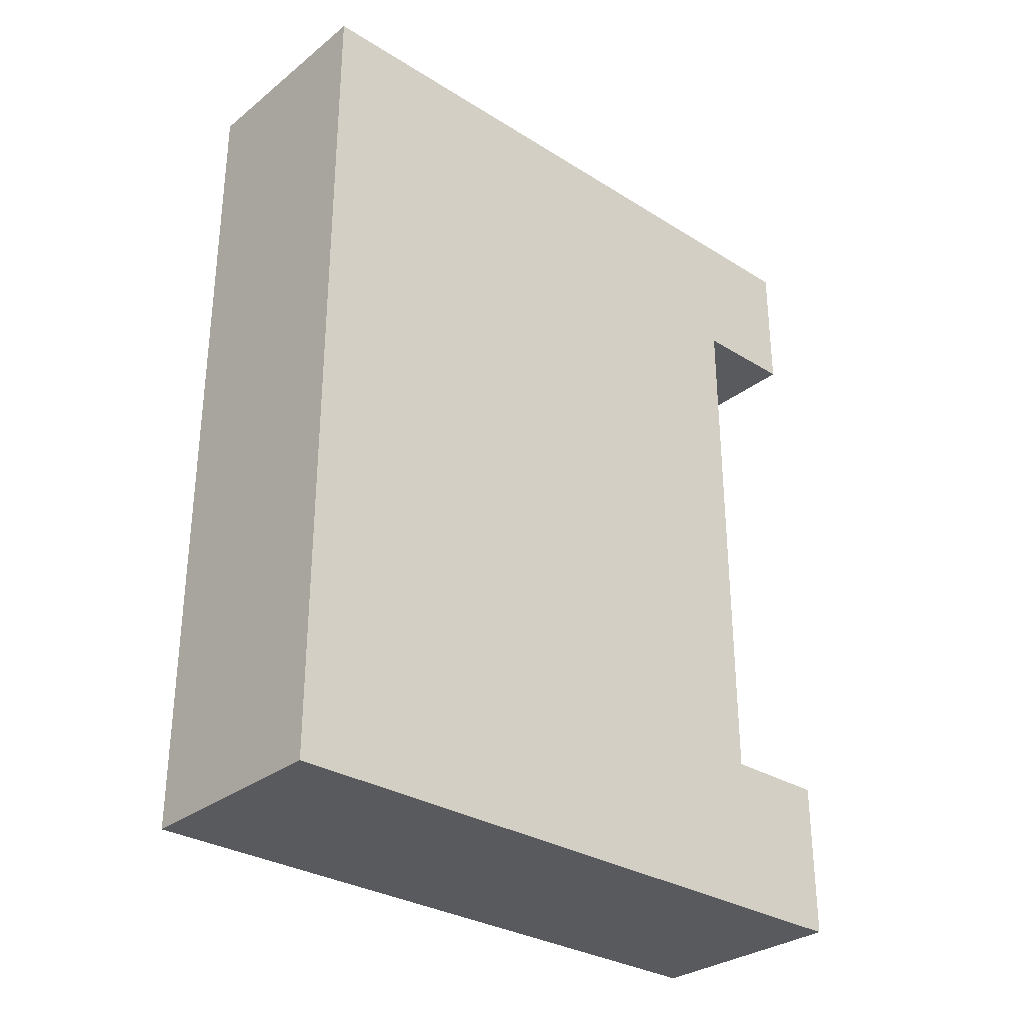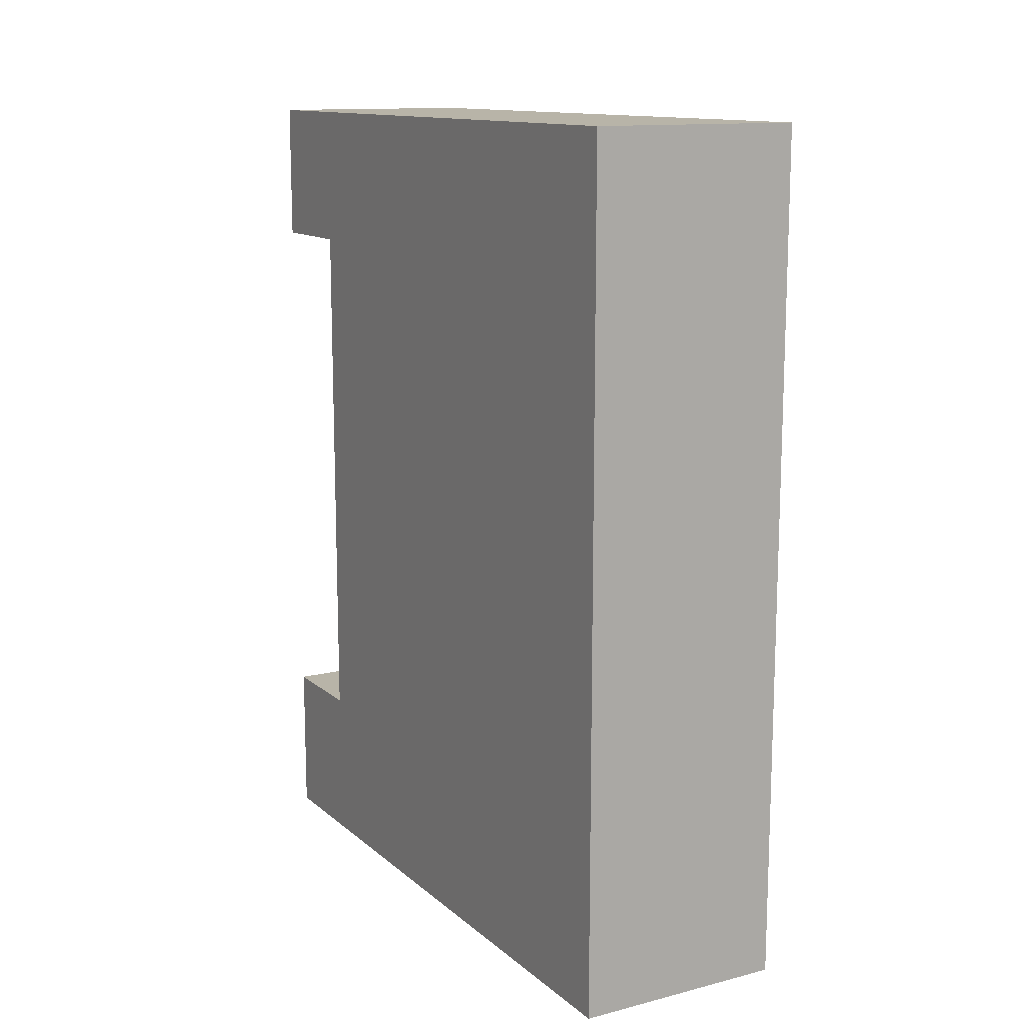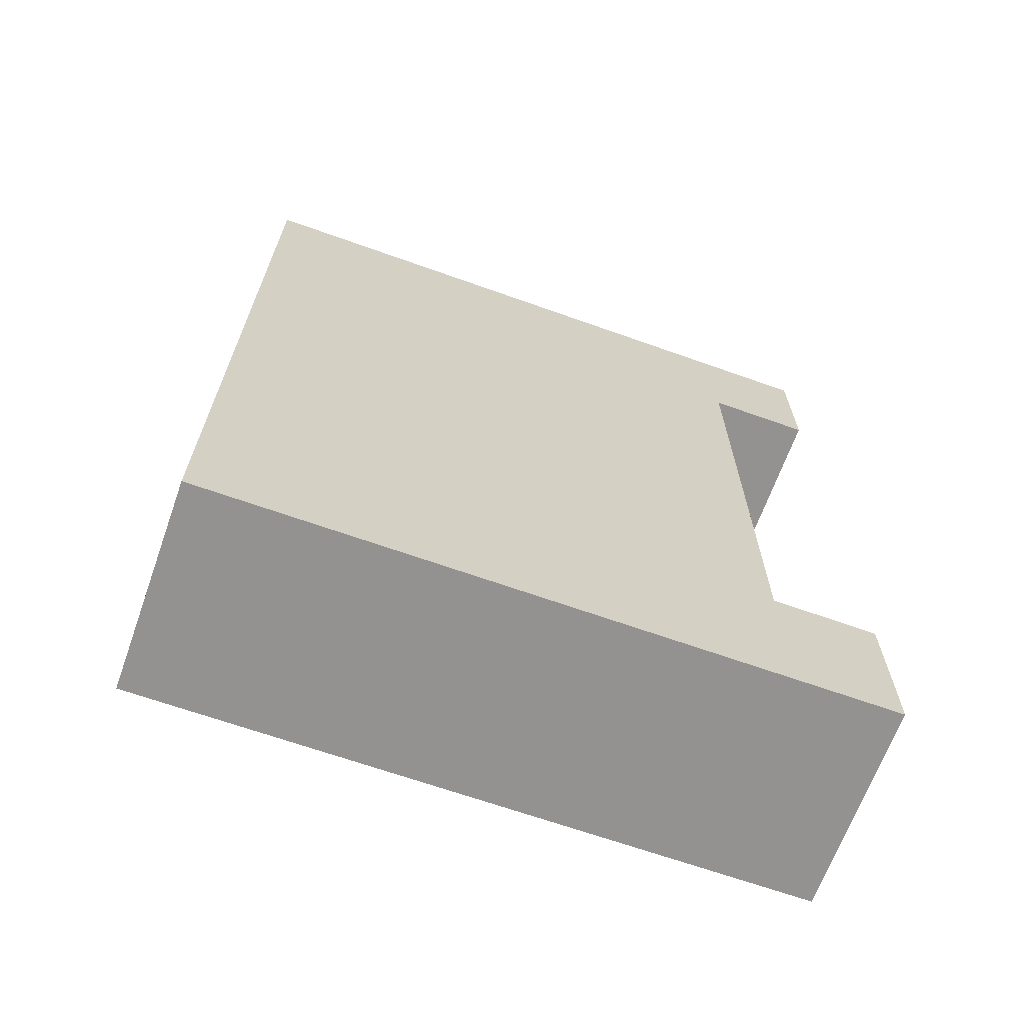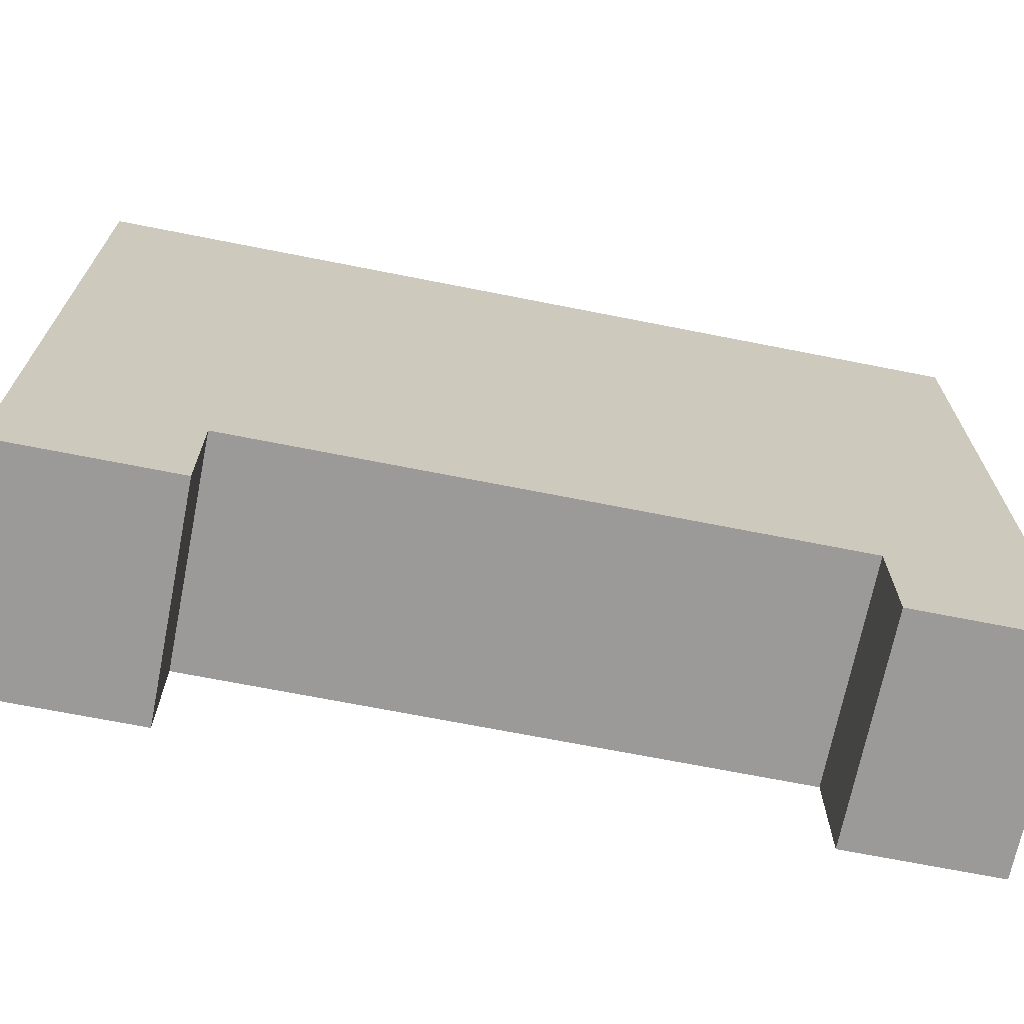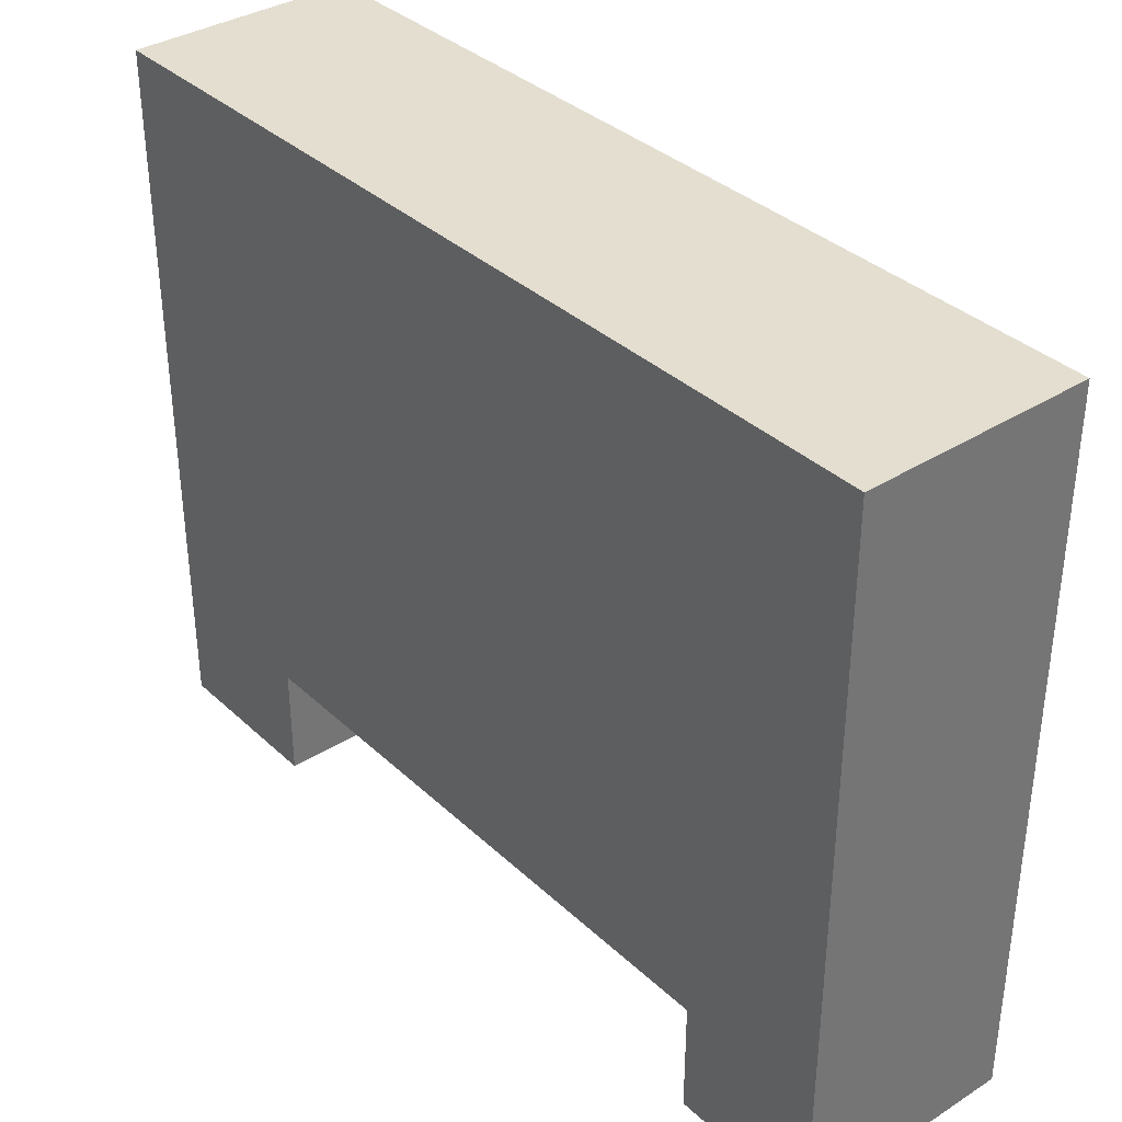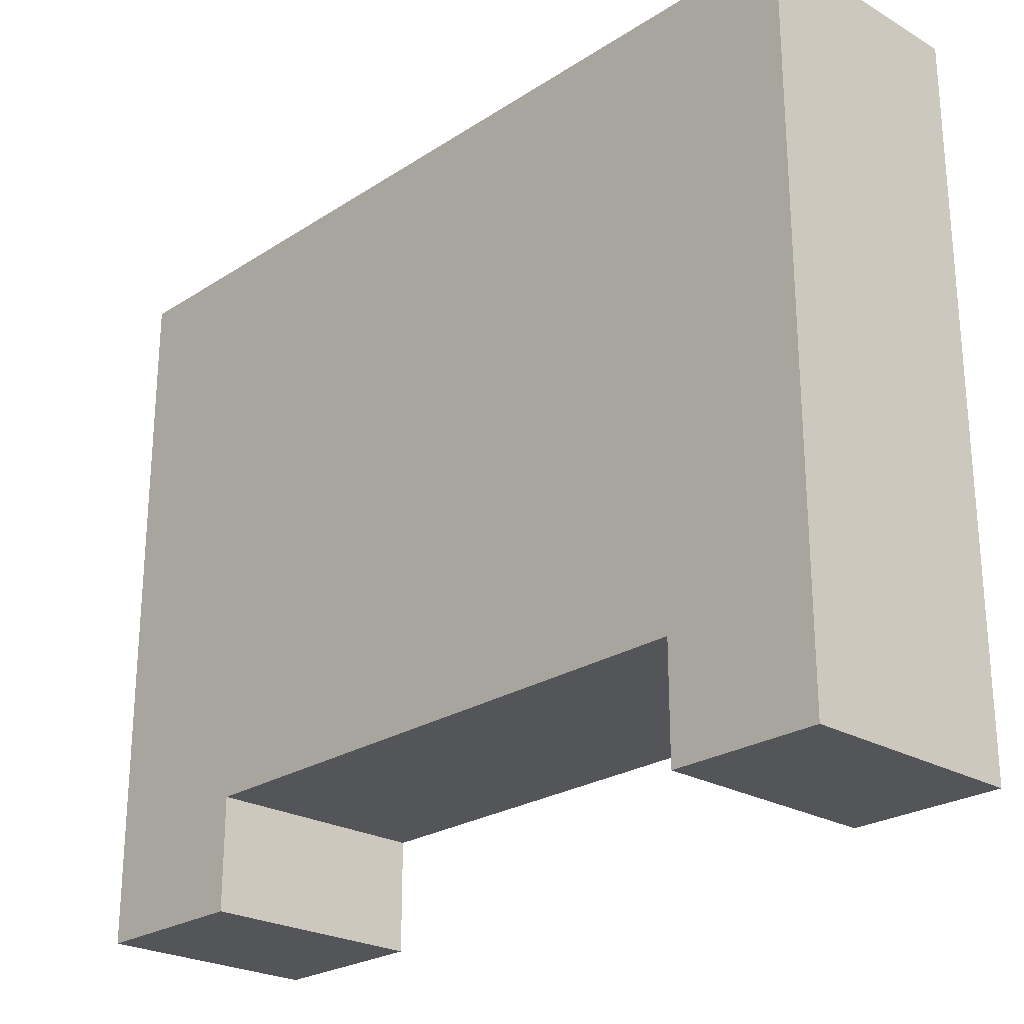
<metadata>
{"format":"obj","ext":"obj","renderer":"f3d","projection":"perspective","resolution":1024,"background":"white","views":[{"elev":-30.7,"azim":48.2,"up":"+Y"},{"elev":13.0,"azim":-29.7,"up":"+Y"},{"elev":-66.5,"azim":70.3,"up":"+Y"},{"elev":-69.3,"azim":78.8,"up":"+Z"},{"elev":35.7,"azim":140.3,"up":"+Z"},{"elev":-24.5,"azim":136.6,"up":"+Z"}]}
</metadata>
<code>
o
v 10.2 4.8 -11
v 10.2 4.8 -7.2
v 10.2 4.9 -10.2
v 10.2 4.9 -7.3
v 10.2 5.6 -10.8
v 10.2 5.6 -10.4
v 10.2 5.7 -11
v 10.2 5.7 -10.8
v 10.2 5.7 -10.4
v 10.2 5.7 -10.3
v 10.2 6.8 -10.2
v 10.2 6.8 -10
v 10.2 6.9 -10.3
v 10.2 6.9 -10
v 10.2 6.9 -7.3
v 10.2 6.9 -7.2
v 10.2 8.8 -11
v 10.2 8.8 -10.8
v 10.2 8.8 -10.4
v 10.2 8.8 -10.3
v 10.2 8.8 -7.2
v 10.2 8.9 -10.9
v 10.2 8.9 -10.8
v 10.2 9.5 -10.9
v 10.2 9.5 -7.2
v 10.2 9.6 -11
v 10.2 9.6 -7.2
v 11.4 4.8 -11
v 11.4 4.8 -7.2
v 11.4 4.9 -10.9
v 11.4 4.9 -7.3
v 11.4 5.6 -10.9
v 11.4 5.6 -10.8
v 11.4 5.7 -11
v 11.4 5.7 -10.8
v 11.4 5.7 -10.4
v 11.4 5.7 -10.3
v 11.4 6.9 -7.3
v 11.4 6.9 -7.2
v 11.4 8.8 -11
v 11.4 8.8 -10.8
v 11.4 8.8 -10.4
v 11.4 8.8 -10.3
v 11.4 8.8 -7.2
v 11.4 8.9 -10.9
v 11.4 8.9 -10.8
v 11.4 9.5 -10.9
v 11.4 9.5 -7.2
v 11.4 9.6 -11
v 11.4 9.6 -7.2
v 10.2 4.8 -11
v 10.2 5.7 -11
v 10.2 8.8 -11
v 10.2 9.6 -11
v 11.4 4.8 -11
v 11.4 5.7 -11
v 11.4 8.8 -11
v 11.4 9.6 -11
v 10.2 5.7 -10.4
v 10.2 8.8 -10.4
v 11.4 5.7 -10.4
v 11.4 8.8 -10.4
v 10.2 4.8 -7.2
v 10.2 6.9 -7.2
v 10.2 8.8 -7.2
v 10.2 9.5 -7.2
v 10.2 9.6 -7.2
v 11.4 4.8 -7.2
v 11.4 6.9 -7.2
v 11.4 8.8 -7.2
v 11.4 9.5 -7.2
v 11.4 9.6 -7.2
v 10.2 4.8 -11
v 11.4 4.8 -11
v 10.2 4.8 -7.2
v 11.4 4.8 -7.2
v 10.2 8.8 -11
v 11.4 8.8 -11
v 10.2 8.8 -10.8
v 11.4 8.8 -10.8
v 10.2 8.8 -10.4
v 11.4 8.8 -10.4
v 10.2 5.7 -11
v 11.4 5.7 -11
v 10.2 5.7 -10.8
v 11.4 5.7 -10.8
v 10.2 5.7 -10.4
v 11.4 5.7 -10.4
v 10.2 9.6 -11
v 11.4 9.6 -11
v 10.2 9.6 -7.2
v 11.4 9.6 -7.2
f 1 2 3
f 3 2 4
f 1 3 5
f 5 3 6
f 1 5 7
f 5 6 8
f 7 5 8
f 6 3 9
f 8 6 9
f 9 3 10
f 3 4 11
f 10 3 11
f 11 4 12
f 9 10 13
f 10 11 13
f 11 12 13
f 12 4 14
f 13 12 14
f 4 2 15
f 14 4 15
f 15 2 16
f 9 13 19
f 13 14 20
f 14 15 20
f 19 13 20
f 15 16 20
f 20 16 21
f 17 18 22
f 18 19 23
f 22 18 23
f 19 20 23
f 20 21 23
f 17 22 24
f 22 23 24
f 23 21 25
f 24 23 25
f 17 24 26
f 24 25 26
f 26 25 27
f 30 29 28
f 31 29 30
f 32 30 28
f 32 31 30
f 33 31 32
f 34 32 28
f 34 33 32
f 35 31 33
f 35 33 34
f 36 31 35
f 37 31 36
f 38 29 31
f 38 31 37
f 39 29 38
f 42 37 36
f 43 38 37
f 43 39 38
f 43 37 42
f 44 39 43
f 45 41 40
f 46 42 41
f 46 41 45
f 46 43 42
f 46 44 43
f 47 45 40
f 47 46 45
f 48 44 46
f 48 46 47
f 49 47 40
f 49 48 47
f 50 48 49
f 51 52 55
f 55 52 56
f 53 54 57
f 57 54 58
f 59 60 61
f 61 60 62
f 68 64 63
f 69 65 64
f 69 64 68
f 70 66 65
f 70 65 69
f 71 67 66
f 71 66 70
f 72 67 71
f 73 74 75
f 75 74 76
f 77 78 79
f 79 78 80
f 79 80 81
f 81 80 82
f 85 84 83
f 86 84 85
f 87 86 85
f 88 86 87
f 91 90 89
f 92 90 91

</code>
